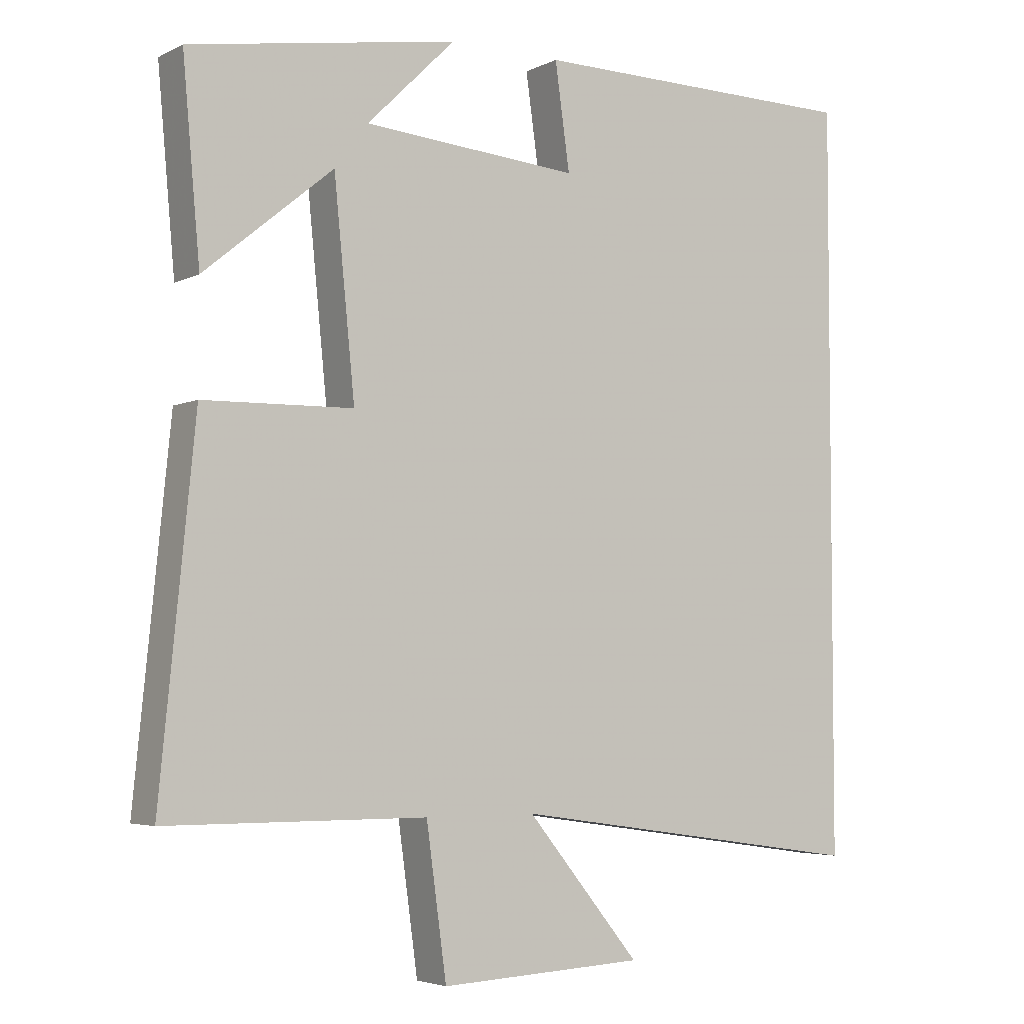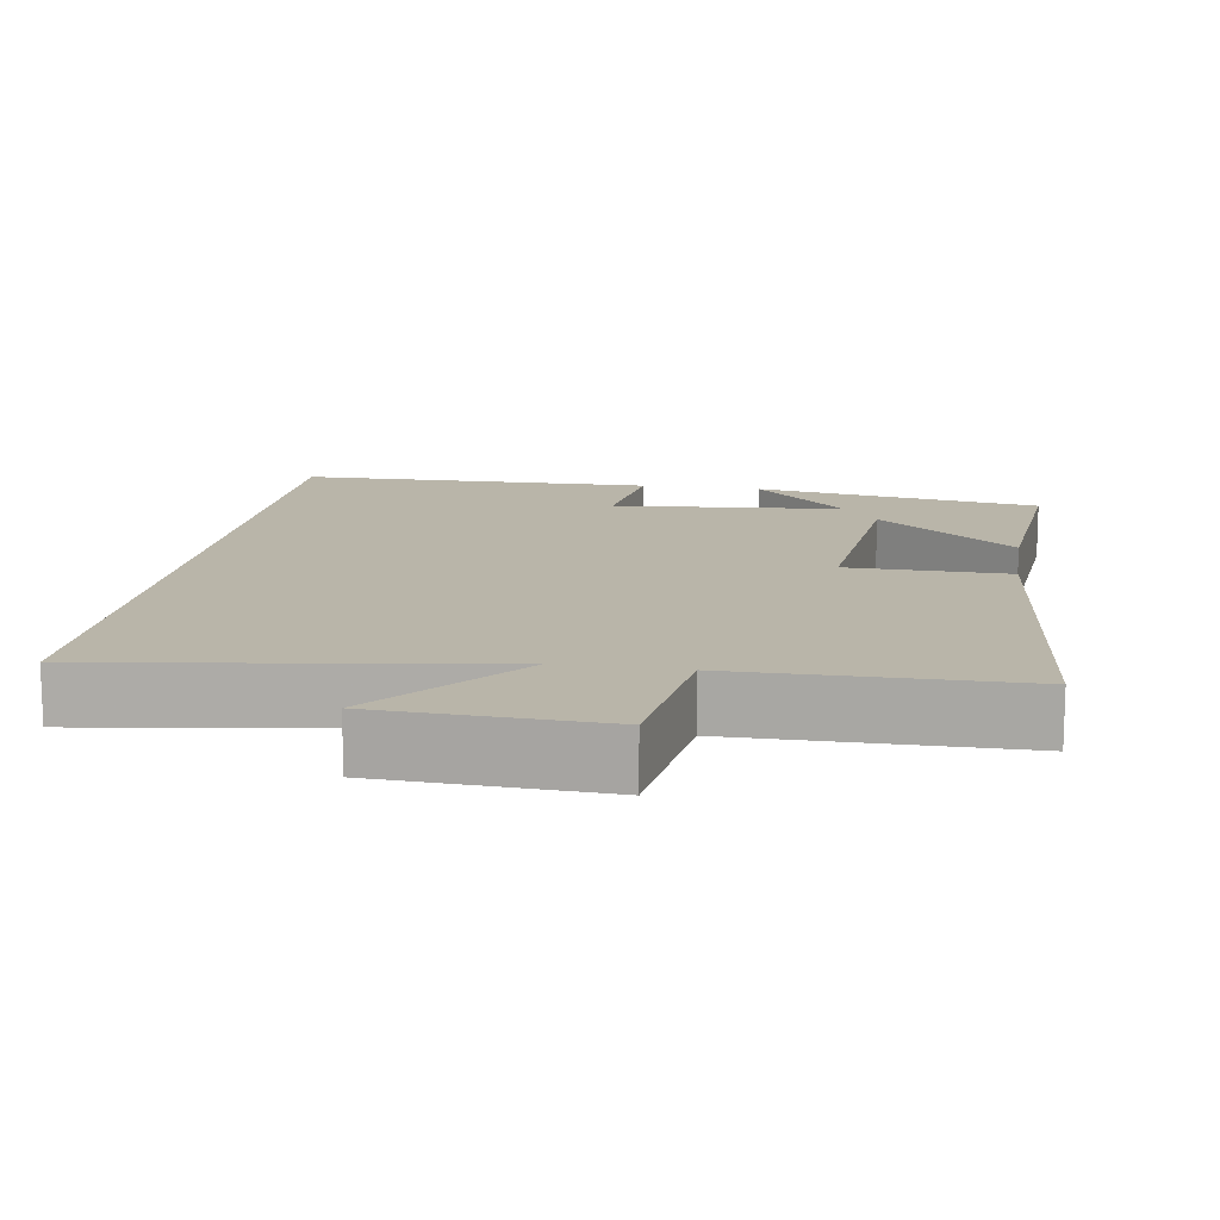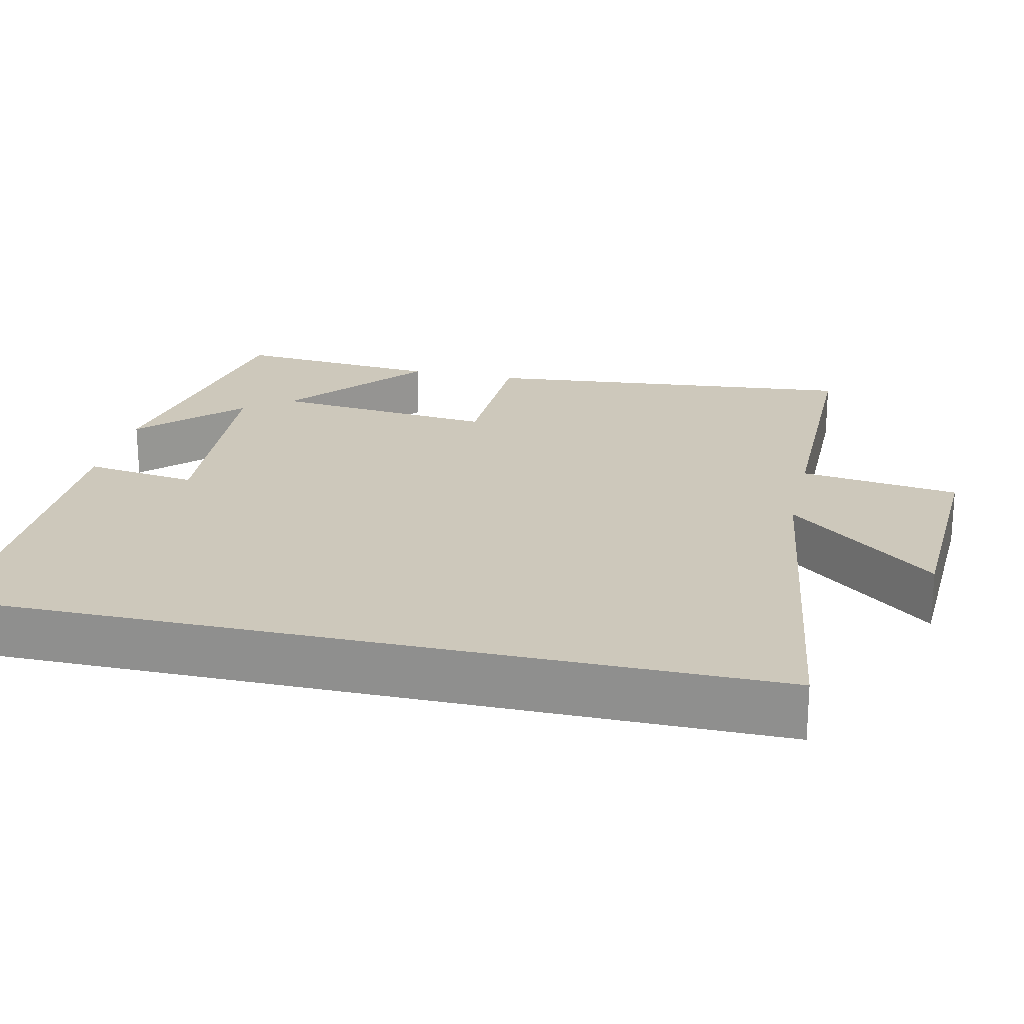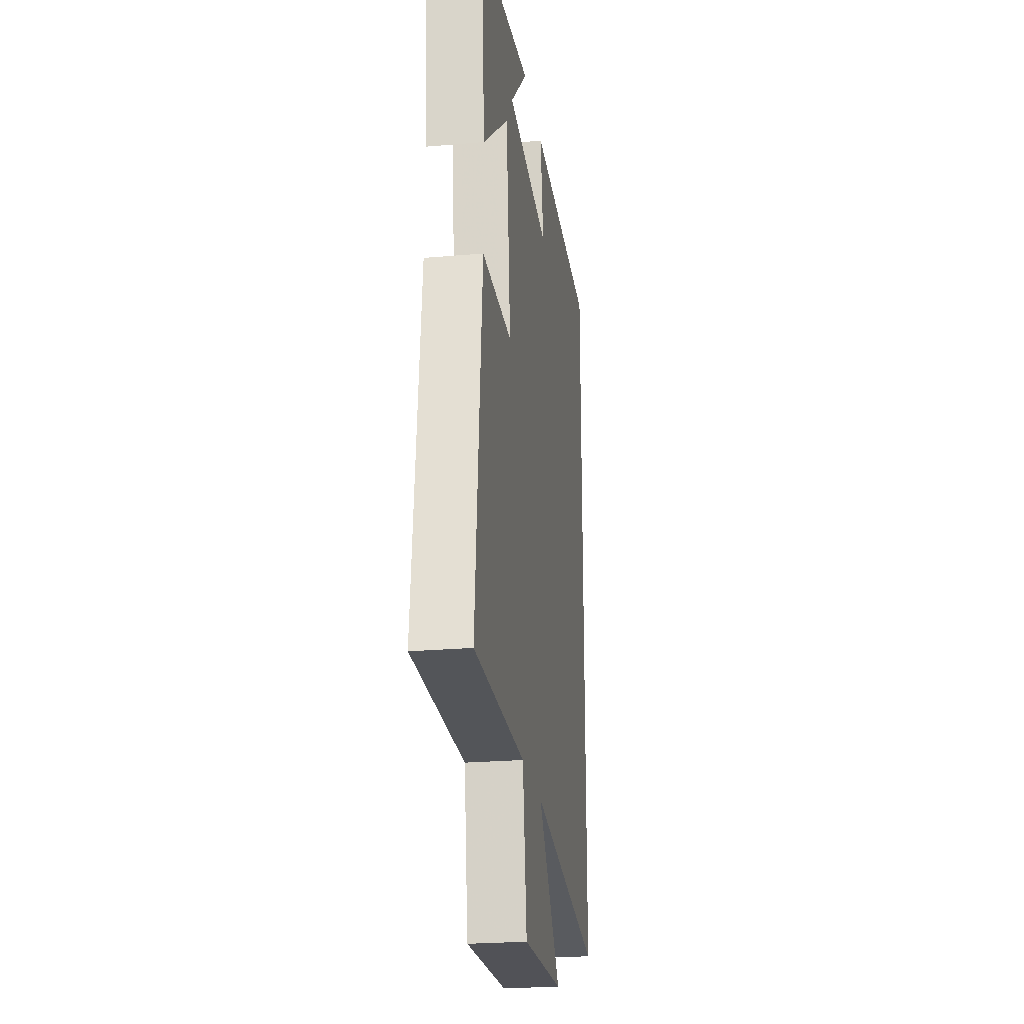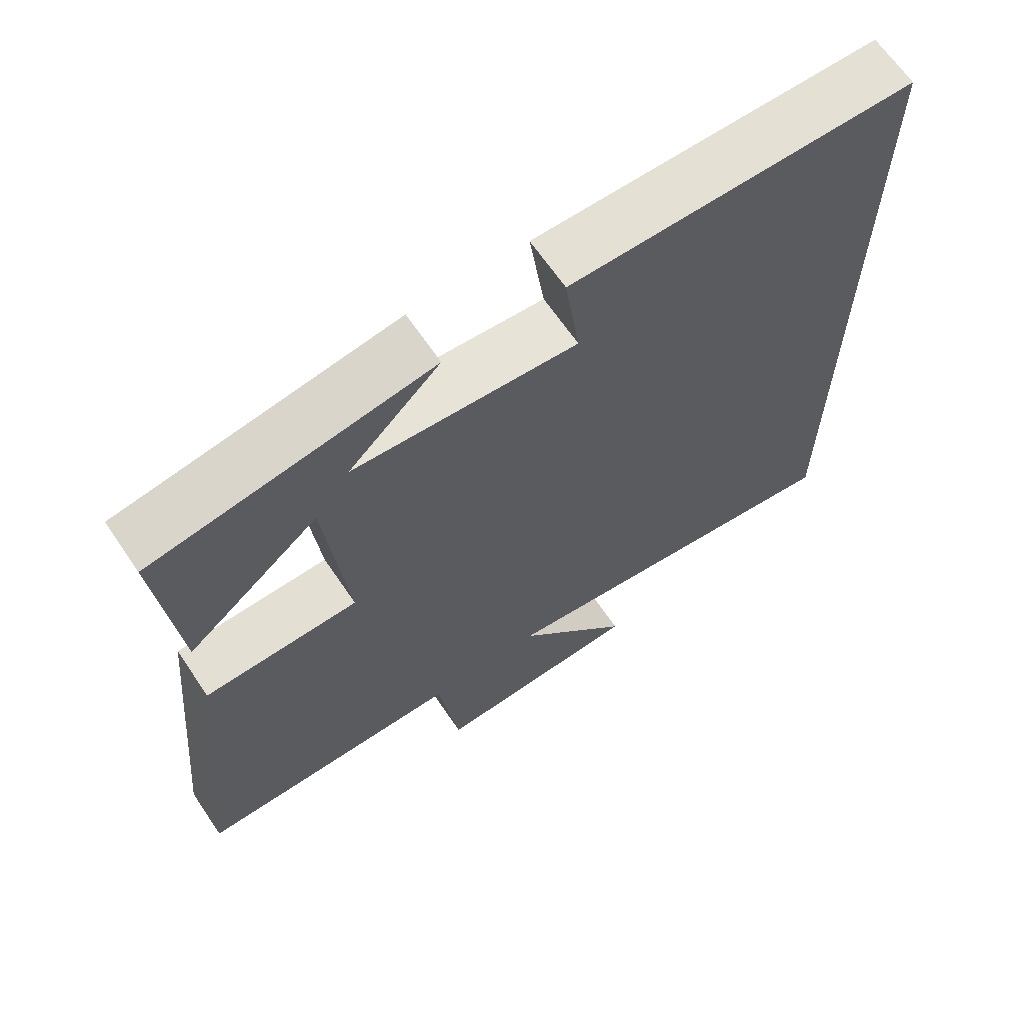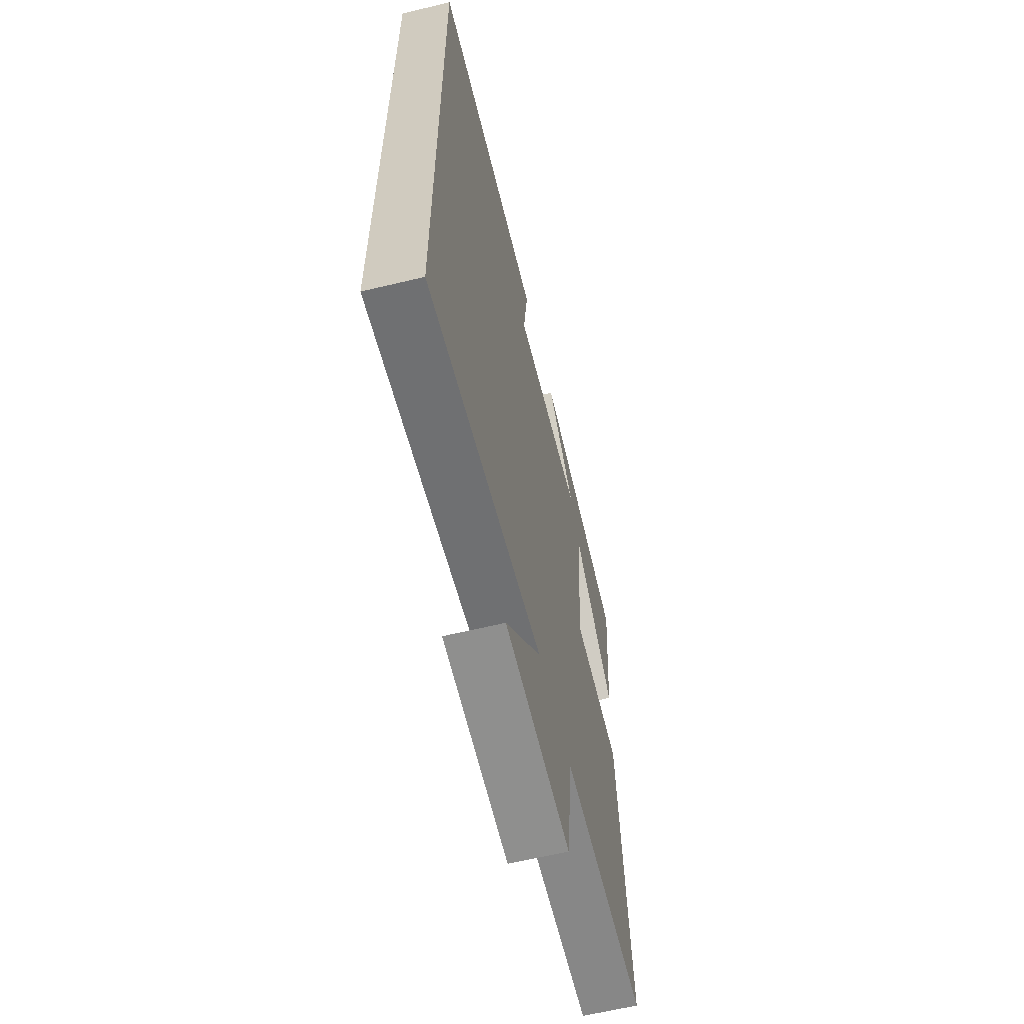
<metadata>
{"format":"obj","ext":"obj","renderer":"f3d","projection":"perspective","resolution":1024,"background":"white","views":[{"elev":-4.3,"azim":-33.6,"up":"+Z"},{"elev":13.4,"azim":-171.1,"up":"+Y"},{"elev":22.0,"azim":102.8,"up":"+Y"},{"elev":-24.3,"azim":-81.8,"up":"+Z"},{"elev":66.1,"azim":-34.2,"up":"+Z"},{"elev":-62.6,"azim":103.7,"up":"+Z"}]}
</metadata>
<code>
v -0.525 0.07 0.437
v -0.14 0.07 0.5
v -0.267 0.07 0.375
v 0.043 0.07 0.349
v 0.022 0.07 0.5
v 0.5 0.07 0.494
v 0.5 0.07 -0.574
v -0.017 0.07 -0.5
v 0.146 0.07 -0.698
v -0.148 0.07 -0.712
v -0.177 0.07 -0.5
v -0.55 0.07 -0.499
v -0.5 0.07 0.007
v -0.285 0.07 0.011
v -0.315 0.07 0.311
v -0.5 0.07 0.159
v -0.525 0 0.437
v -0.14 0 0.5
v -0.267 0 0.375
v 0.043 0 0.349
v 0.022 0 0.5
v 0.5 0 0.494
v 0.5 0 -0.574
v -0.017 0 -0.5
v 0.146 0 -0.698
v -0.148 0 -0.712
v -0.177 0 -0.5
v -0.55 0 -0.499
v -0.5 0 0.007
v -0.285 0 0.011
v -0.315 0 0.311
v -0.5 0 0.159
f 15 16 1
f 11 12 13 14
f 11 14 15
f 8 9 10 11
f 8 11 15
f 7 8 15
f 4 5 6 7
f 3 4 7 15
f 1 2 3
f 1 3 15
f 17 32 31
f 30 29 28 27
f 31 30 27
f 27 26 25 24
f 31 27 24
f 31 24 23
f 23 22 21 20
f 31 23 20 19
f 19 18 17
f 31 19 17
f 1 17 18 2
f 2 18 19 3
f 3 19 20 4
f 4 20 21 5
f 5 21 22 6
f 6 22 23 7
f 7 23 24 8
f 8 24 25 9
f 9 25 26 10
f 10 26 27 11
f 11 27 28 12
f 12 28 29 13
f 13 29 30 14
f 14 30 31 15
f 15 31 32 16
f 16 32 17 1

</code>
